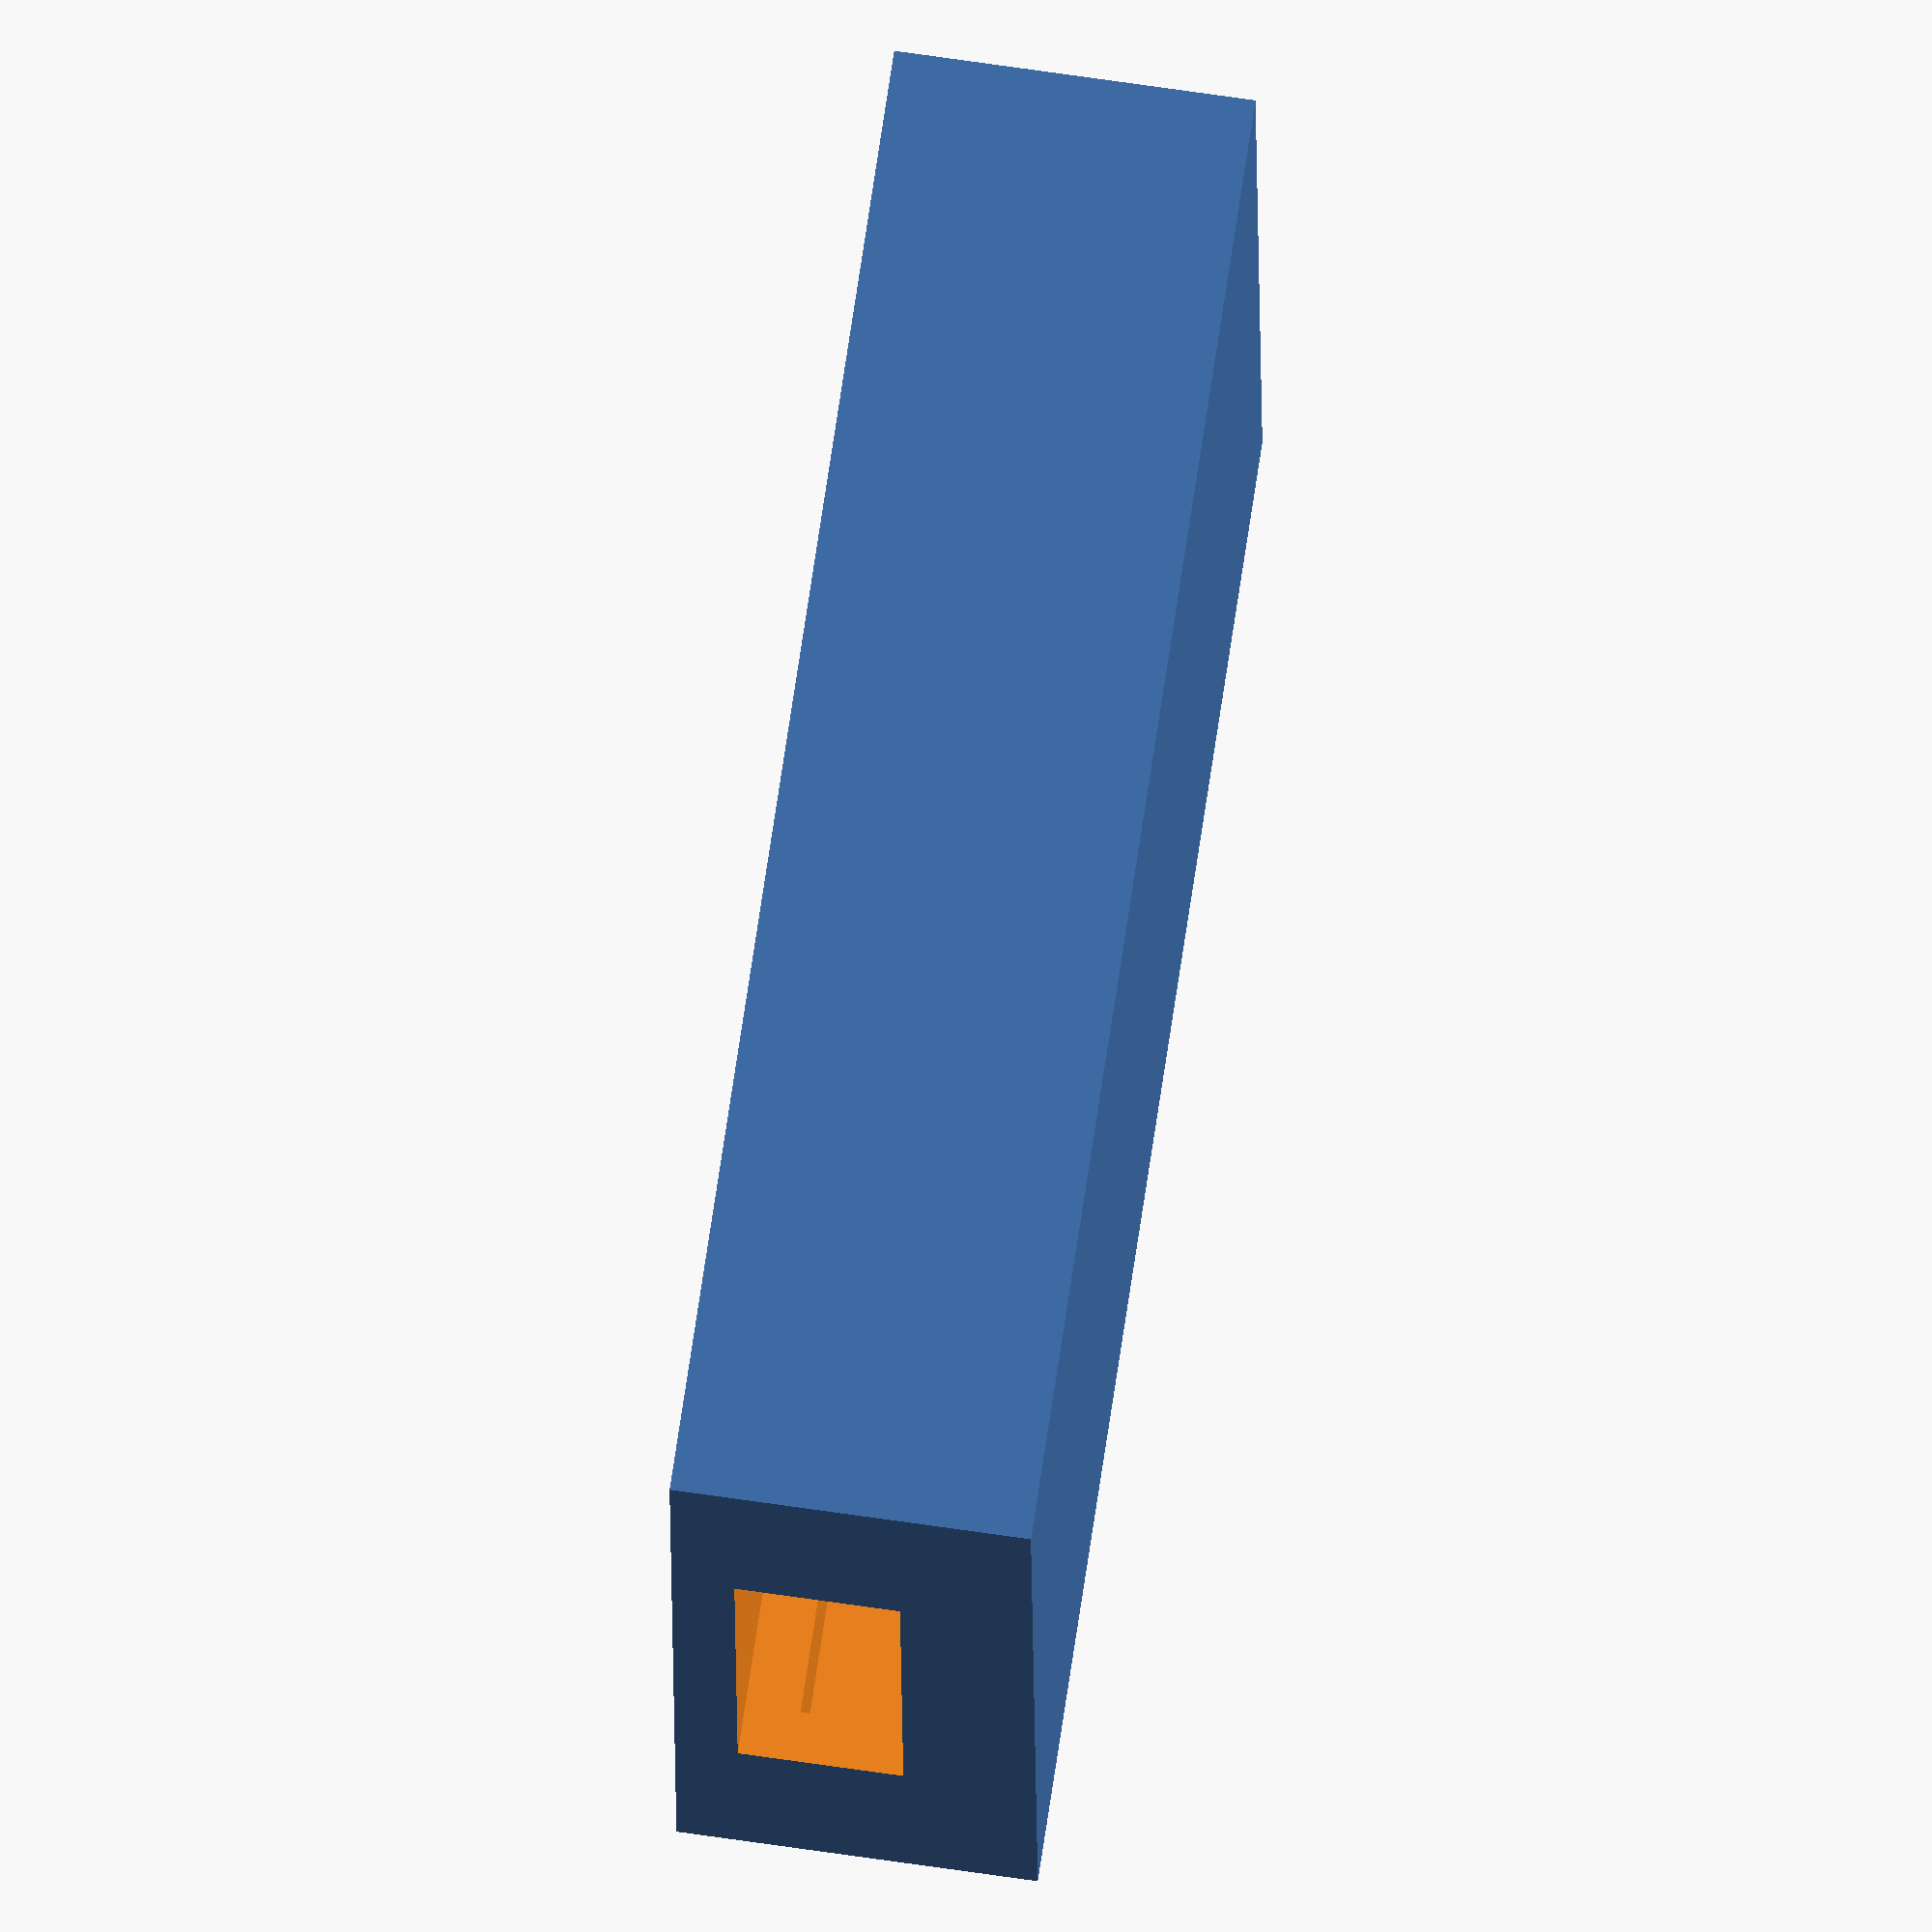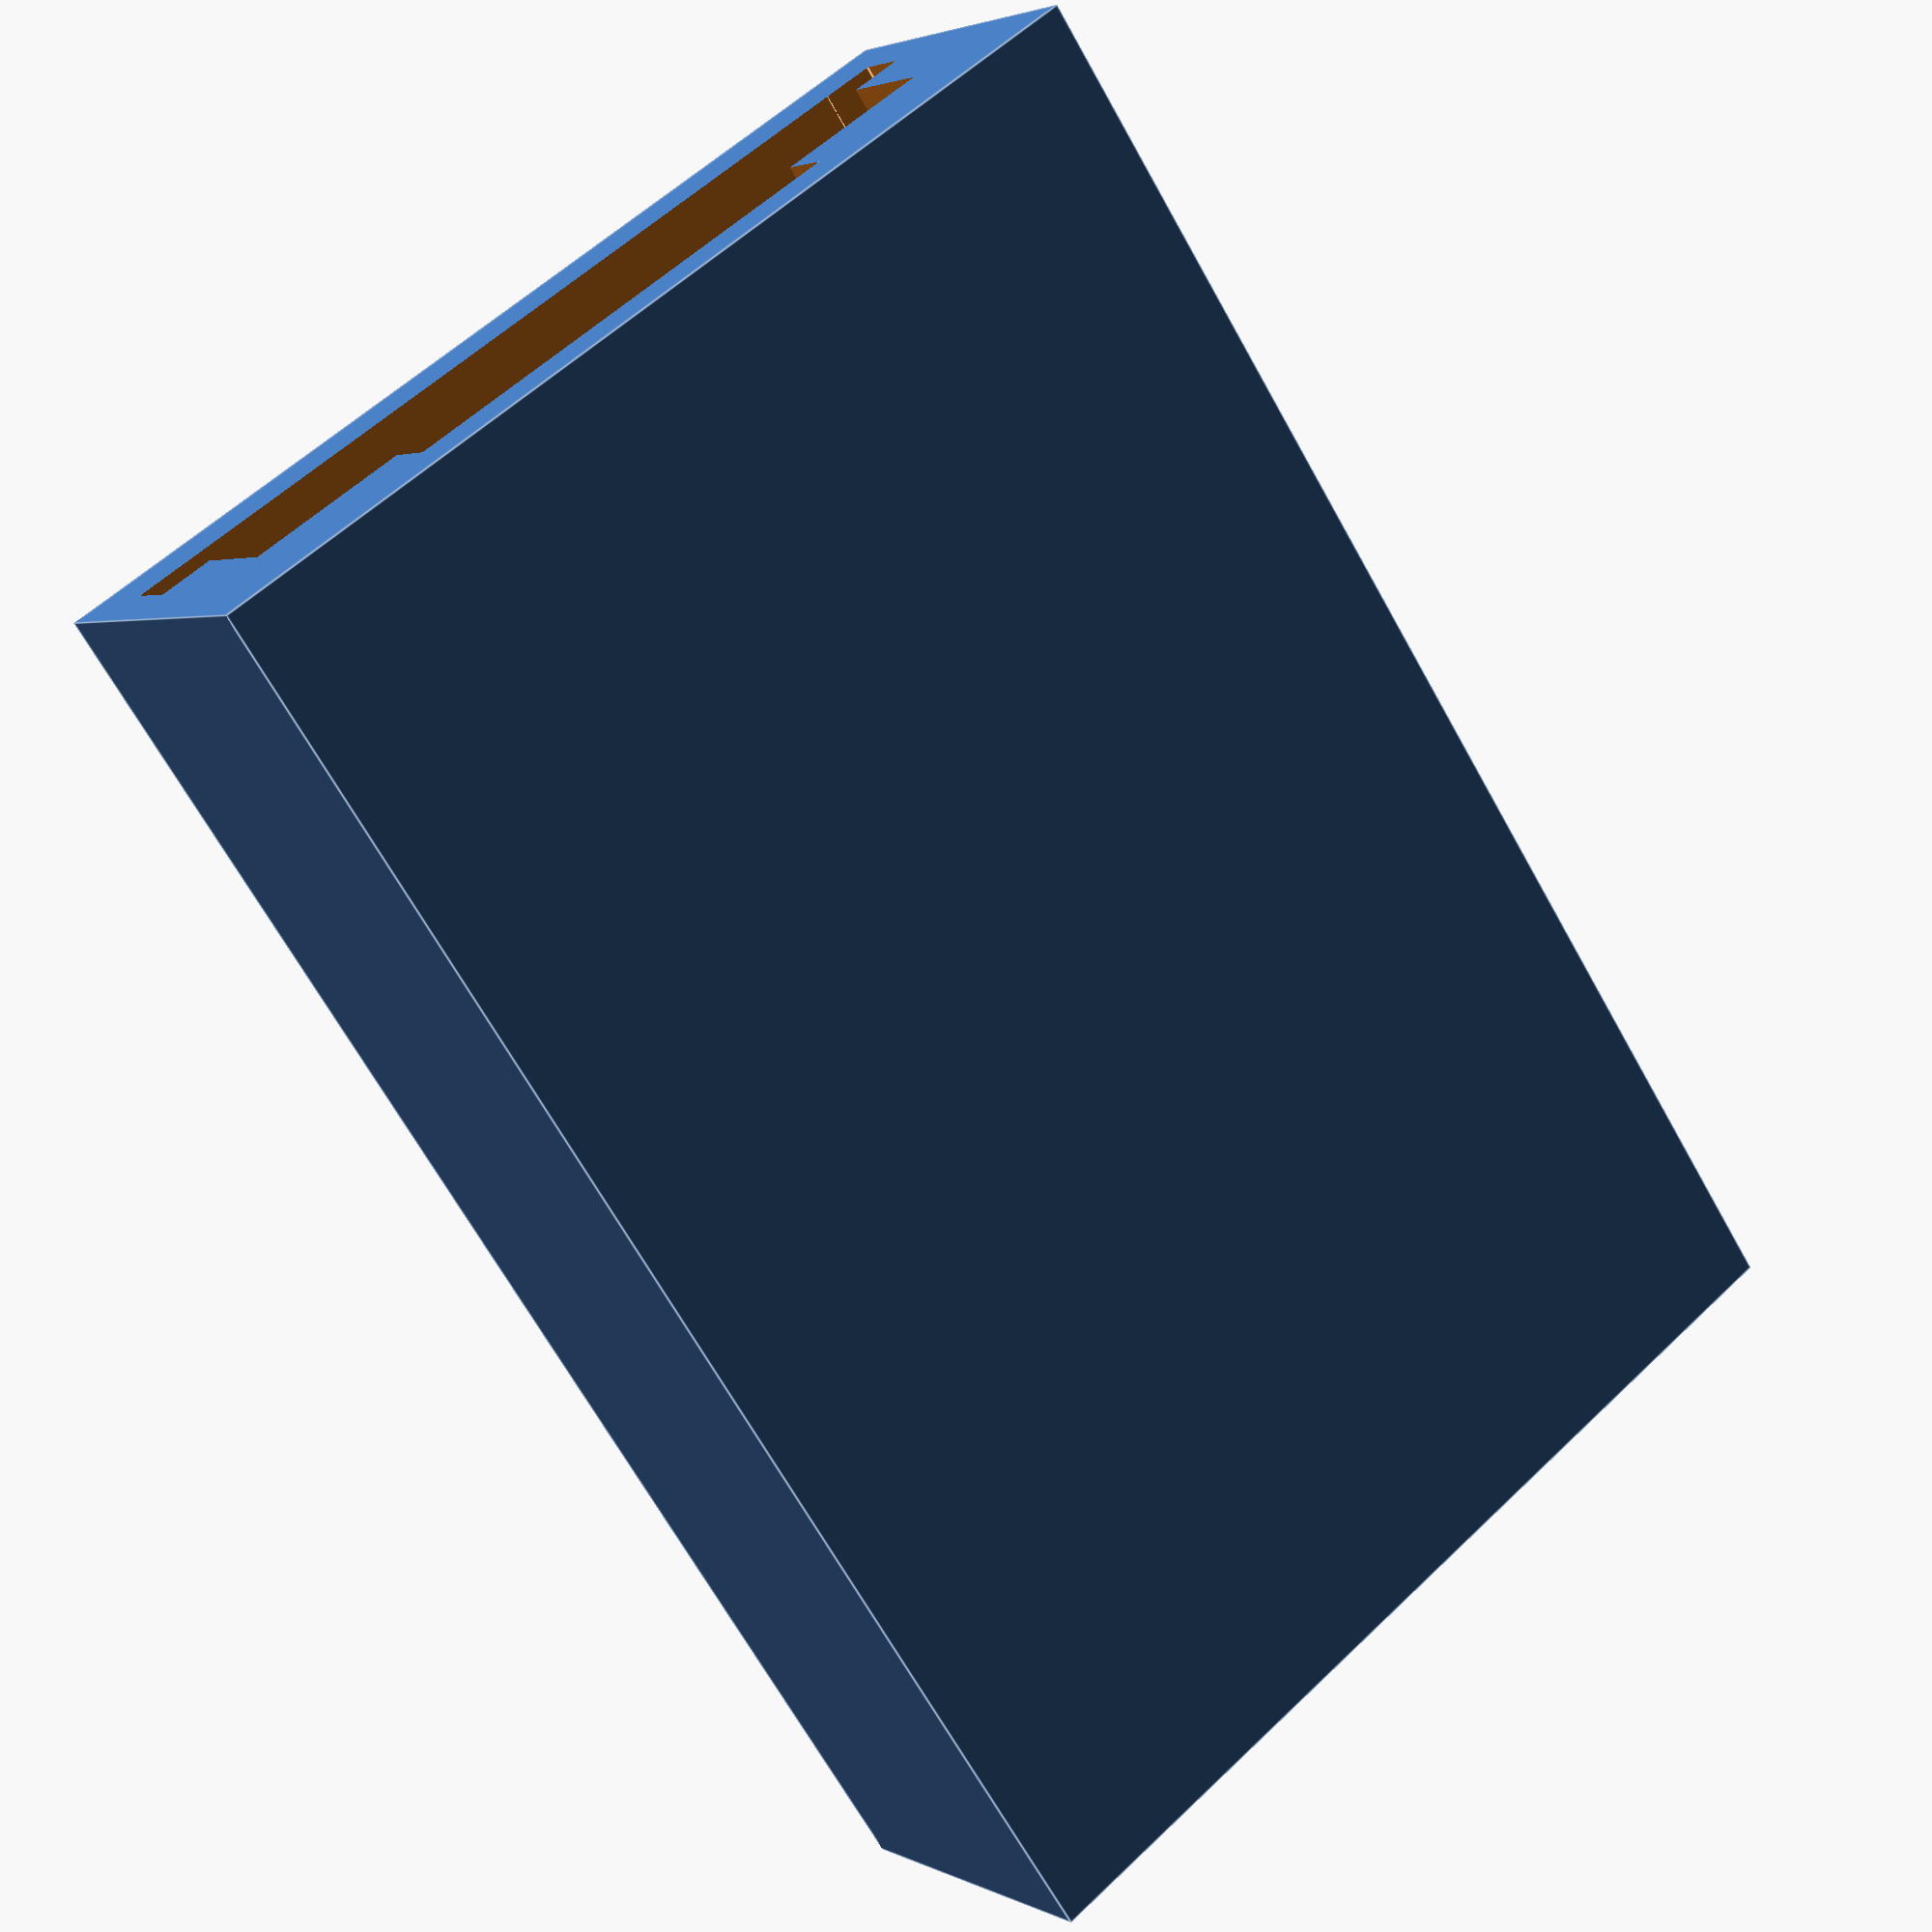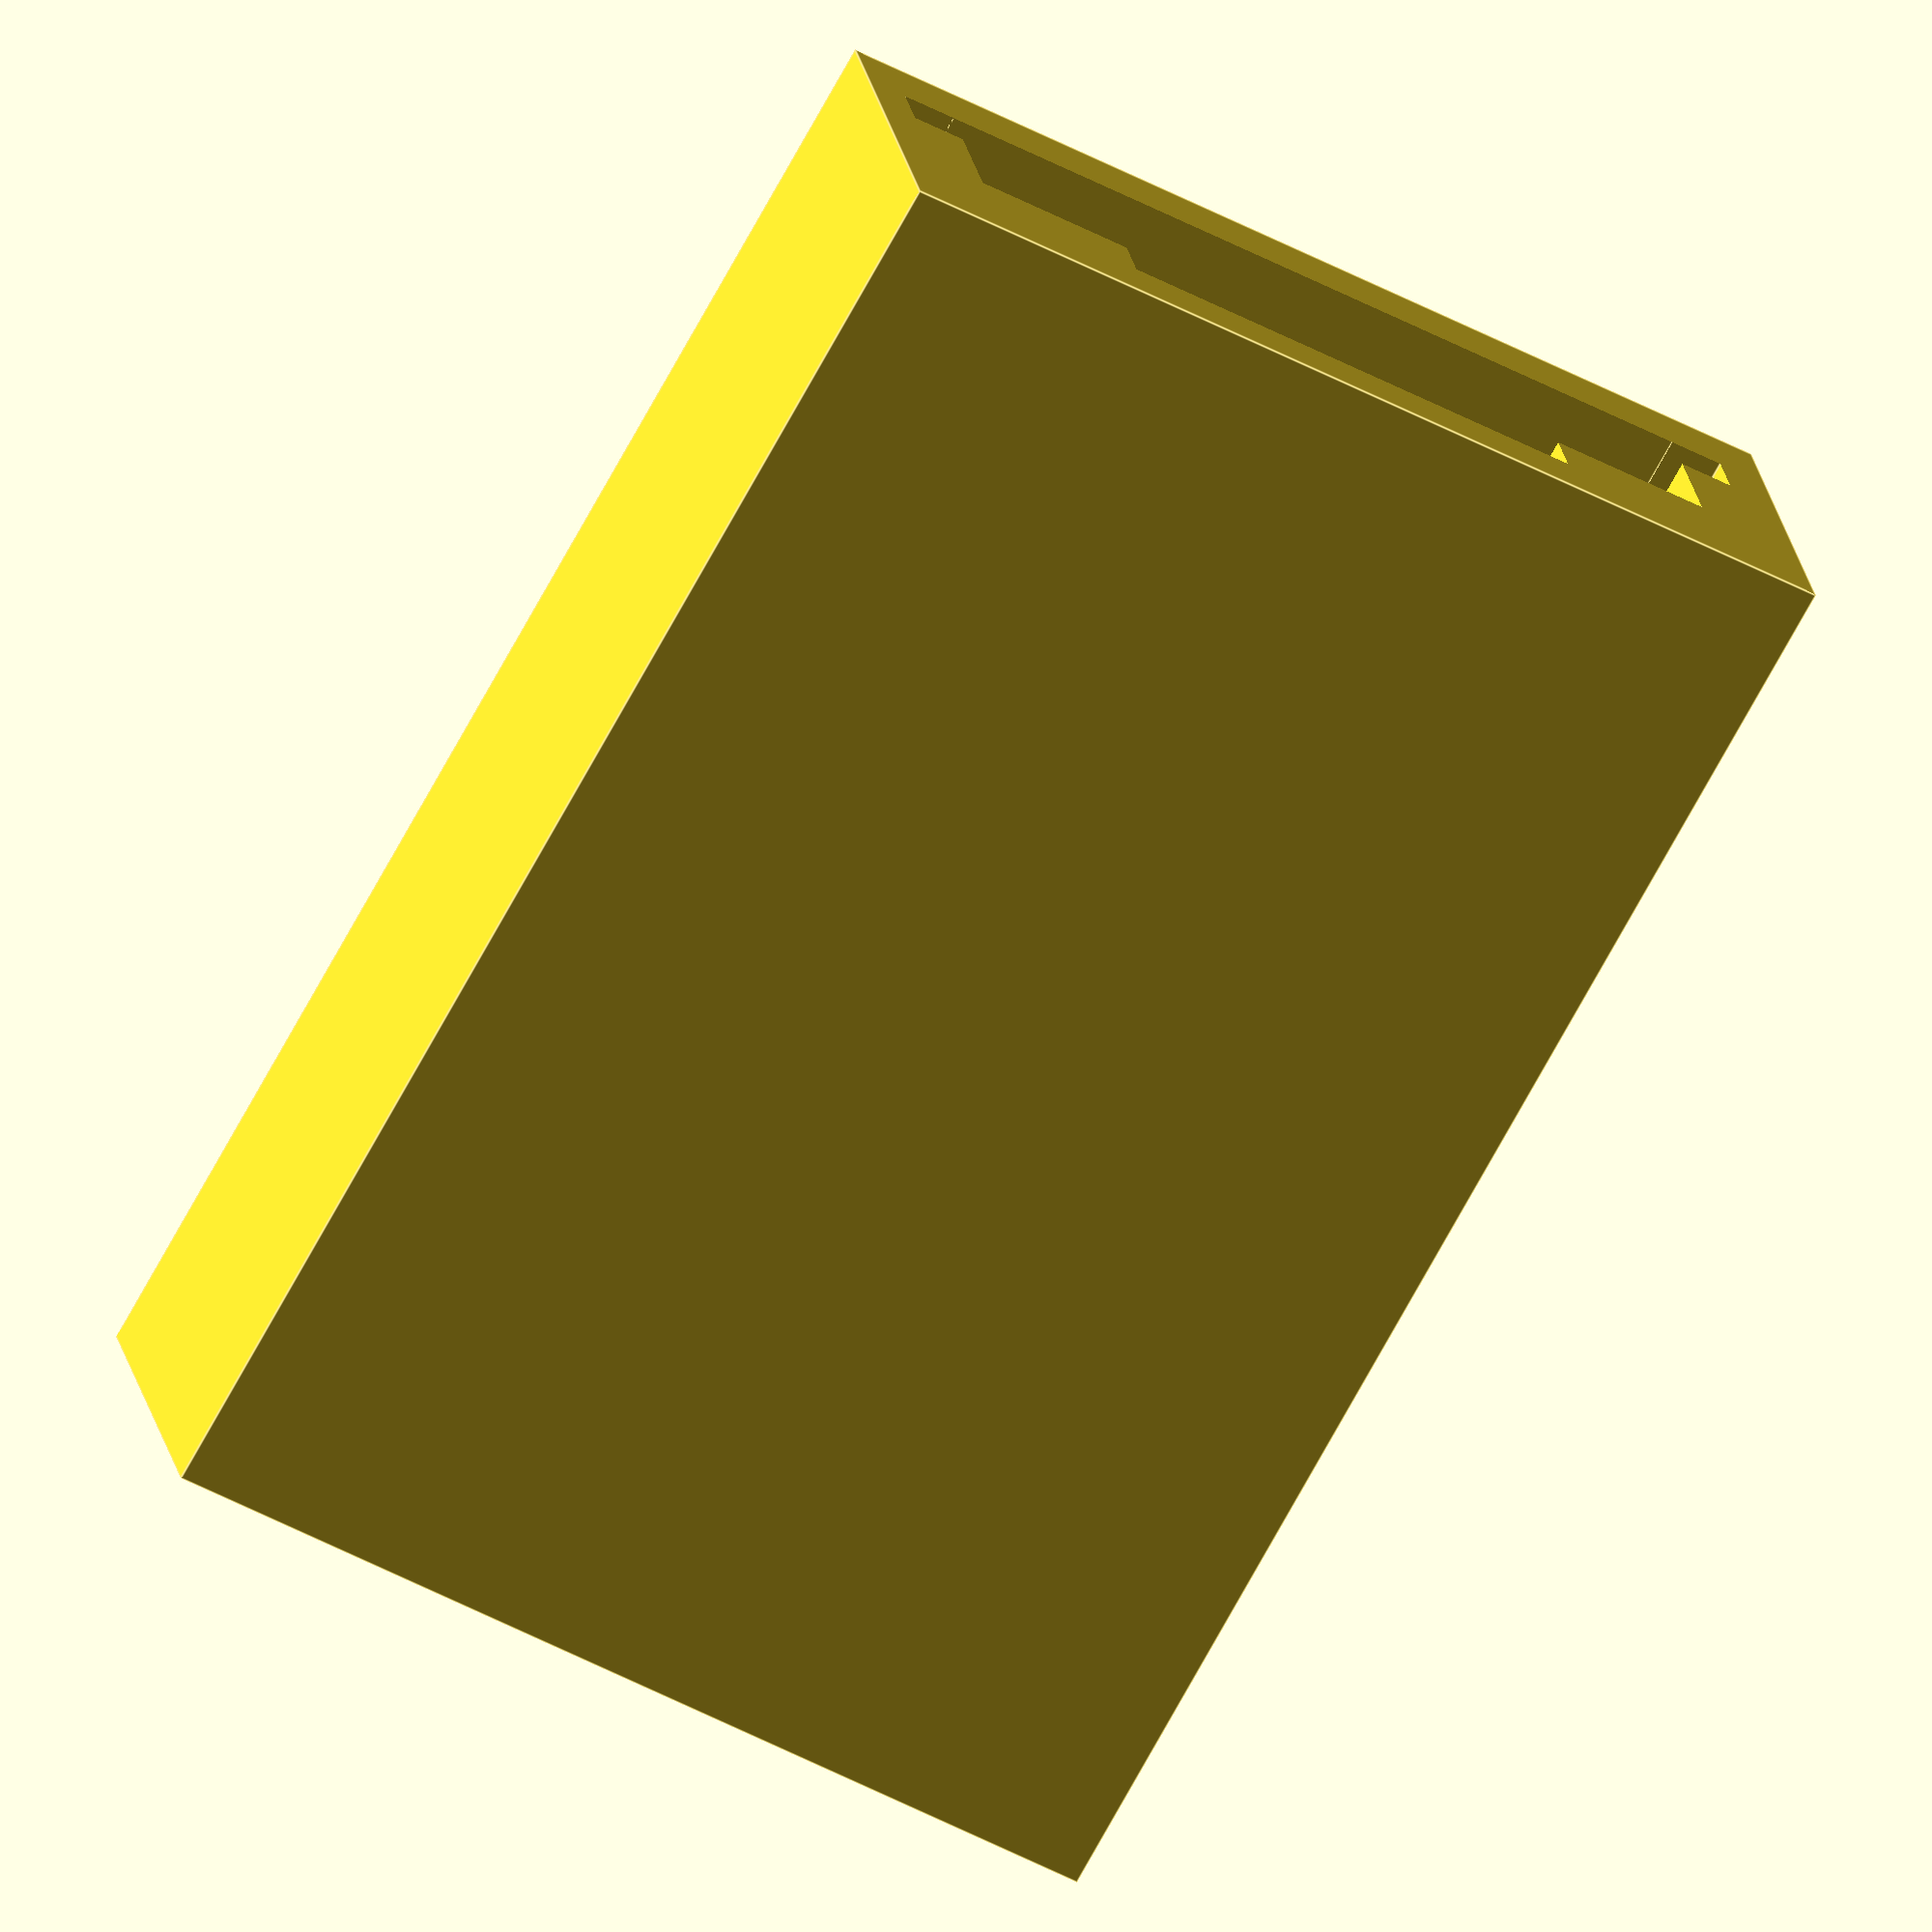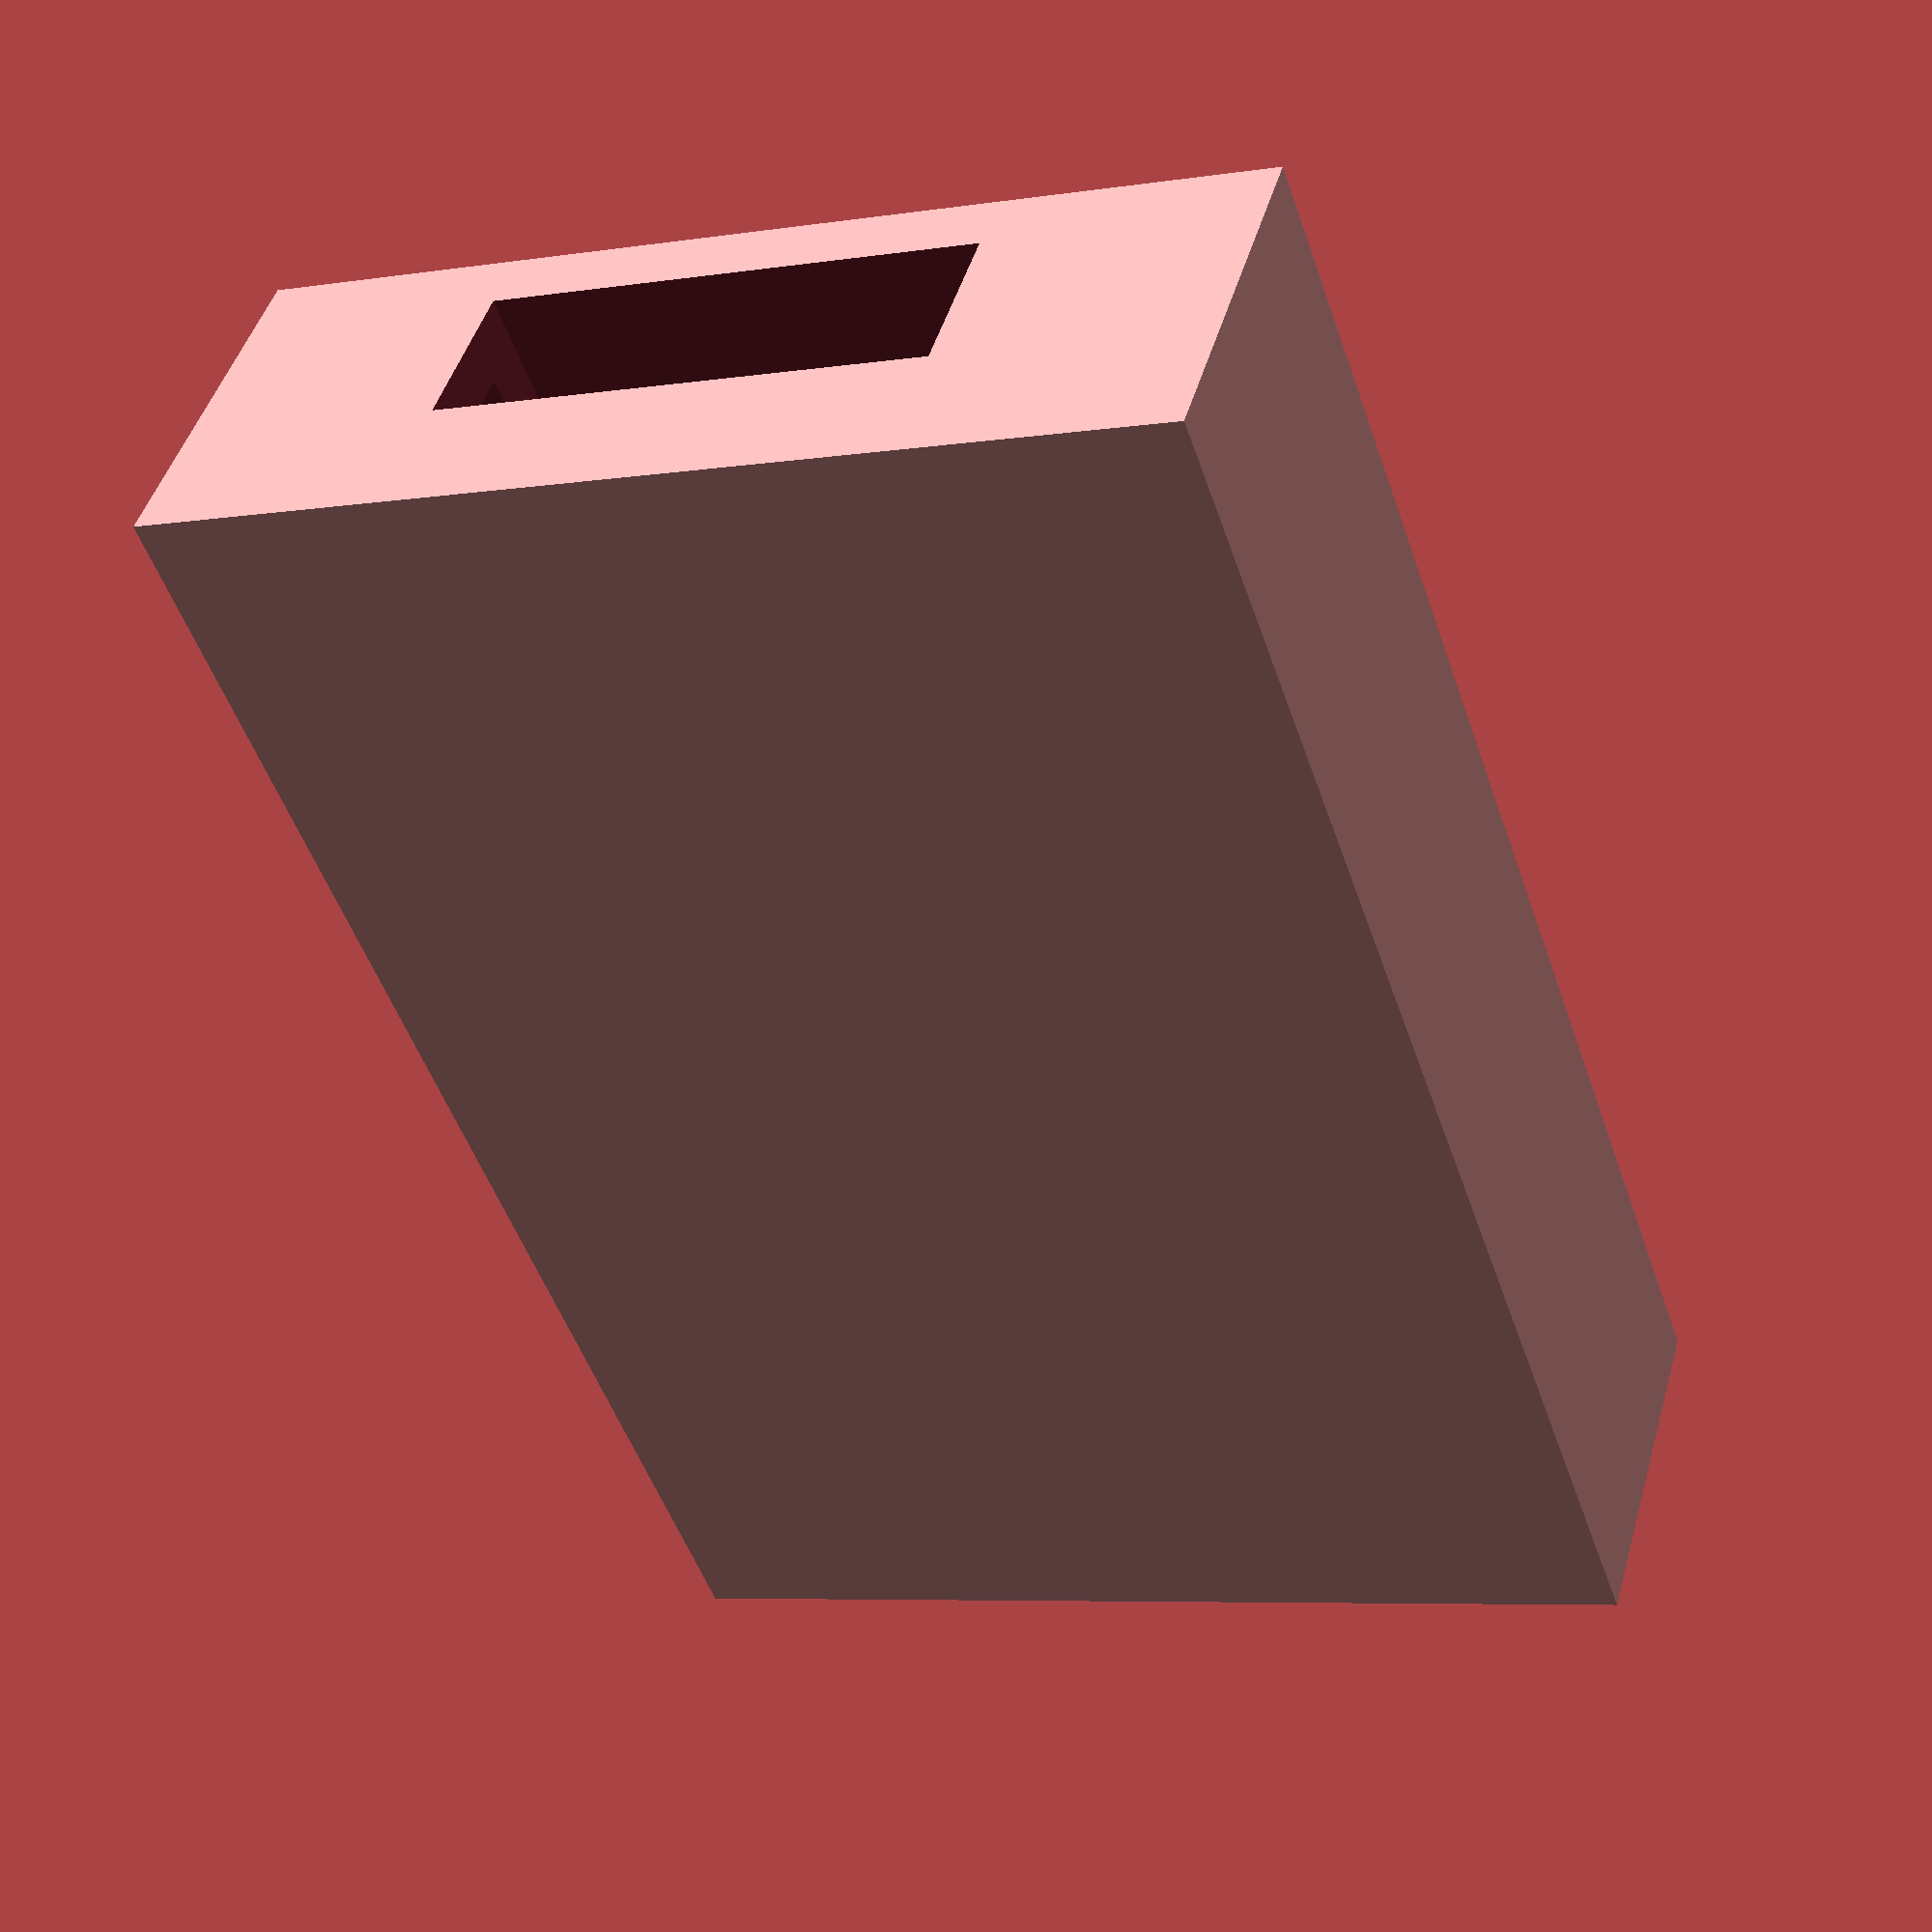
<openscad>



/*


   ________________________________________
  |   ____________________________________|
__|  |
|_   |
  |  |____________________________________
  |______________________________________|

*/

uc_x=28;
uc_y=17;
uc_z=1;

uc_z_offset = 1;
uc_z_plus = 3;

usbc_x_over=1;
usbc_z=3;
usbc_y=9;

uc_y_plus = uc_y-2*uc_z_offset;

uc_z_max=uc_z + usbc_z;

thickness = 1.5;

x_max = uc_x+thickness;

y_max = uc_y + 2*thickness;
z_max = uc_z_max + 2*thickness;

scale_off=1.07;
scale_off_translate_cor=-0.5;

difference(){
  cube([x_max,y_max,z_max]);

  translate([usbc_x_over,thickness+scale_off_translate_cor,thickness])
  scale([scale_off,scale_off,scale_off]) 
  usb_c();
}

module usb_c(){
  //usb_c
  translate([-usbc_x_over,(uc_y-usbc_y)/2,uc_z])
  cube([uc_x+usbc_x_over,usbc_y,usbc_z]);

  //uc bottom
  // translate([thickness,thickness,thickness])
  cube([uc_x,uc_y,uc_z]);


  //uc bottom plus
  translate([0,(uc_y-uc_y_plus)/2,0])
  cube([uc_x,uc_y_plus,uc_z_plus]);
}
</openscad>
<views>
elev=291.7 azim=182.6 roll=98.4 proj=o view=wireframe
elev=177.2 azim=55.3 roll=211.4 proj=p view=edges
elev=336.8 azim=299.2 roll=349.8 proj=o view=edges
elev=314.2 azim=109.2 roll=195.6 proj=p view=solid
</views>
